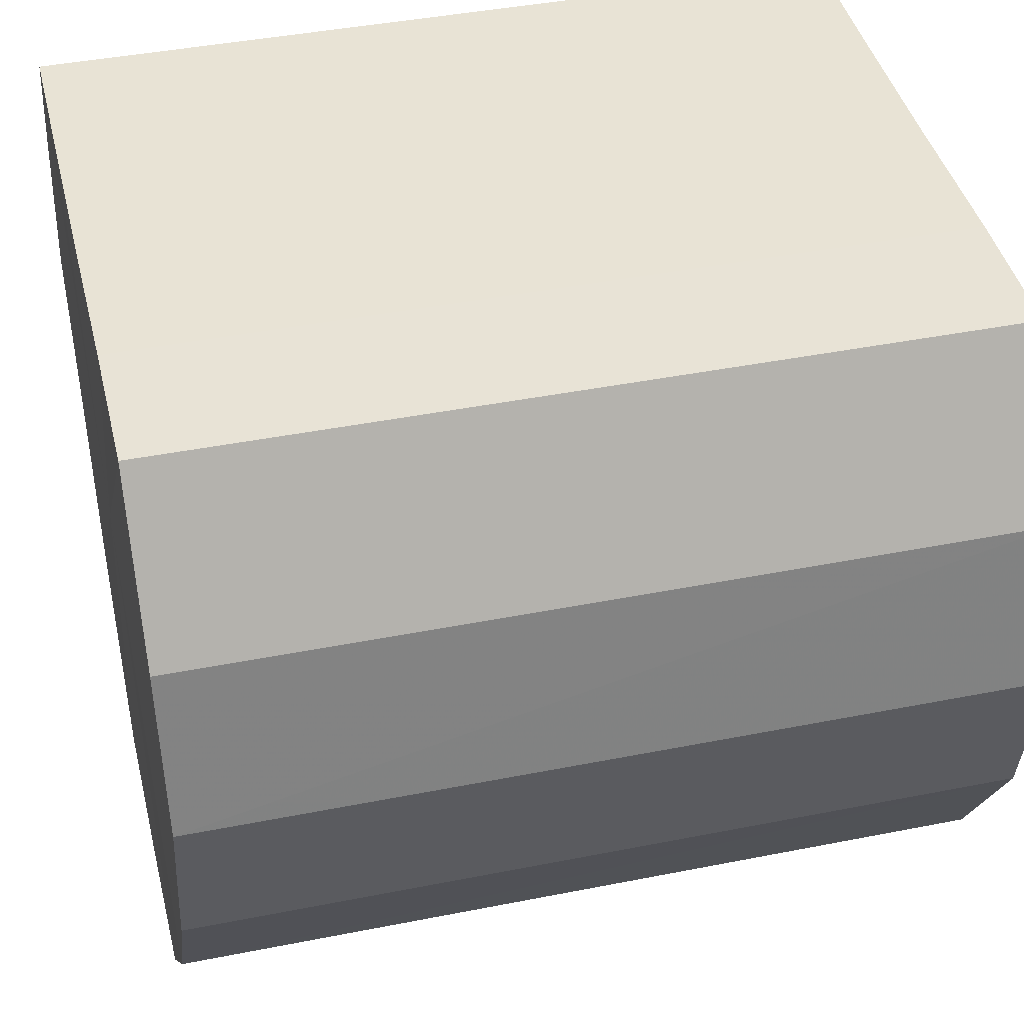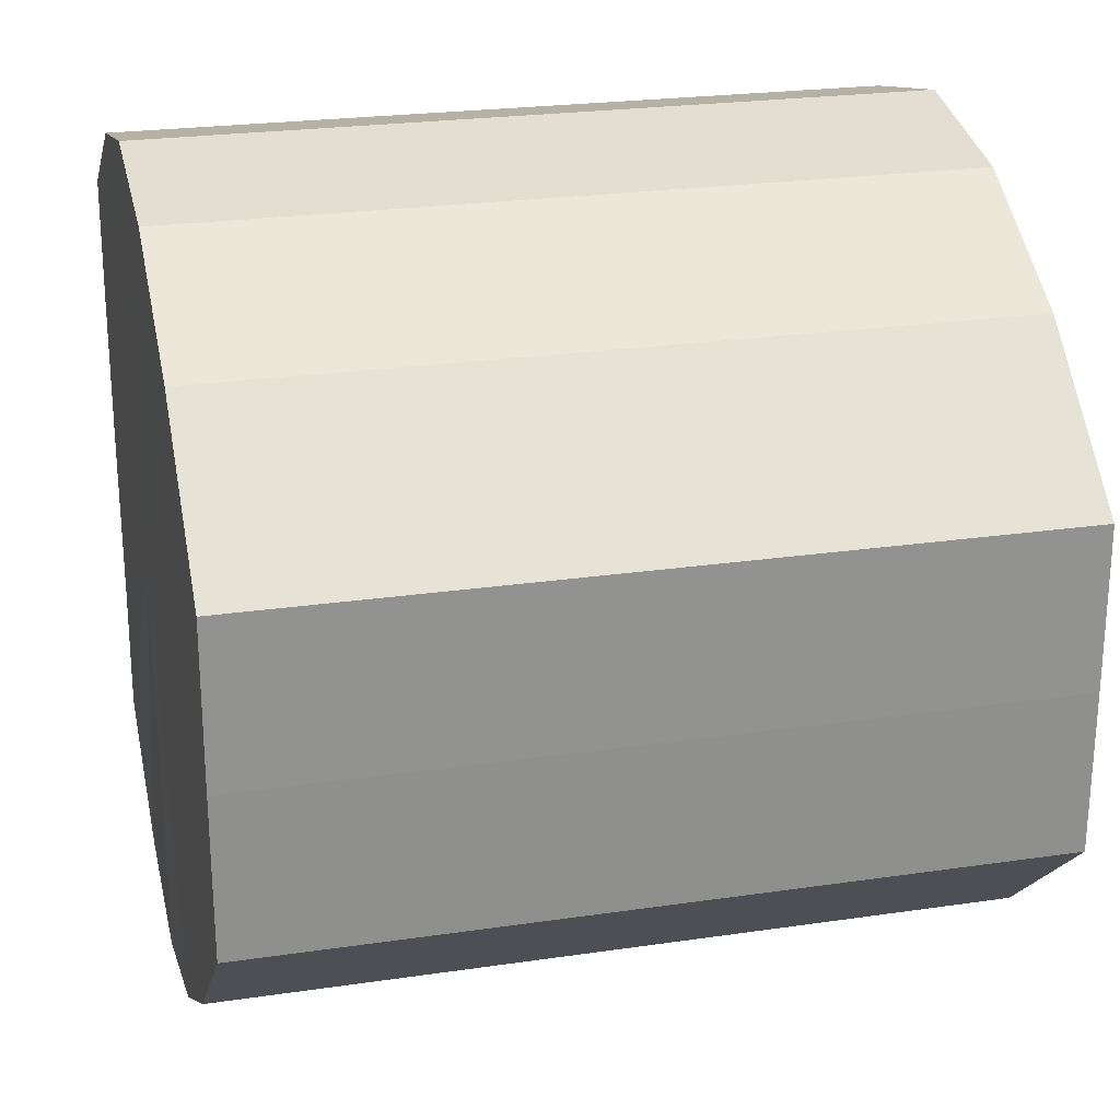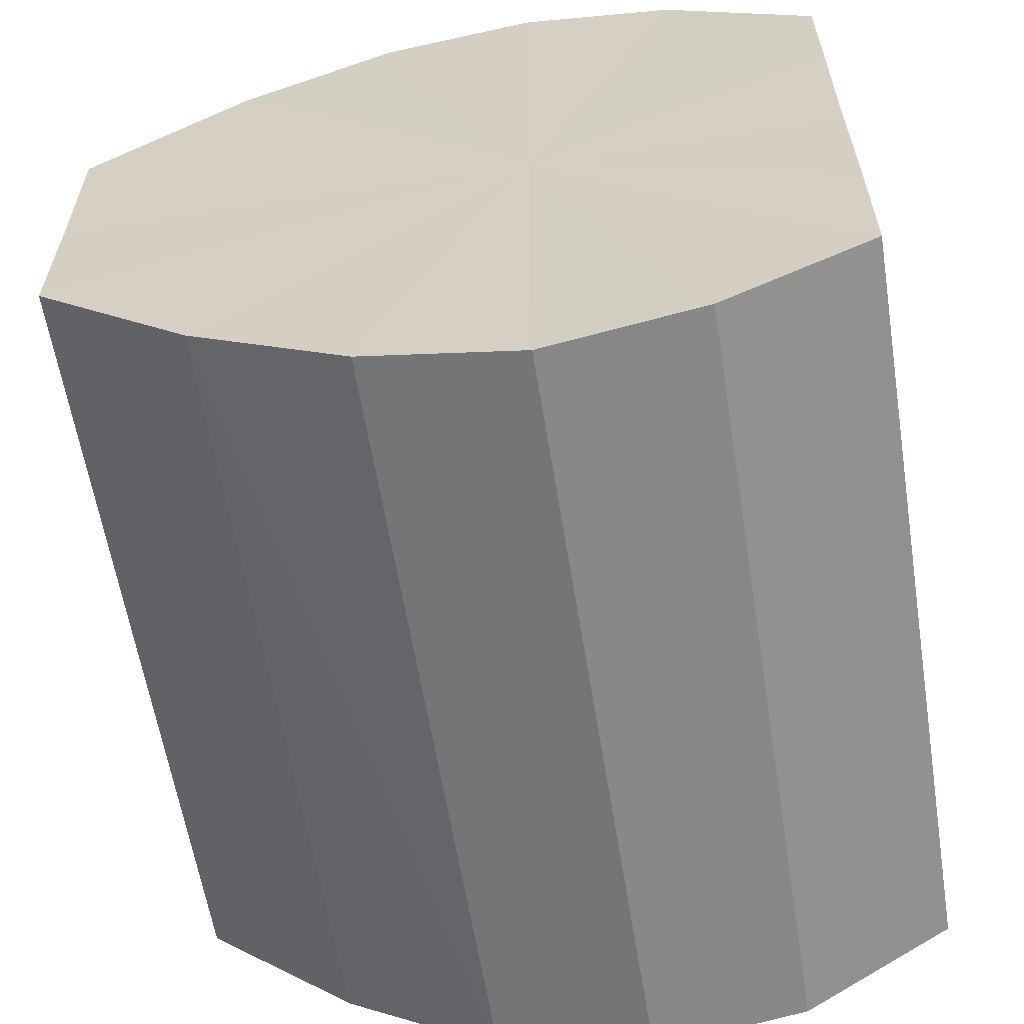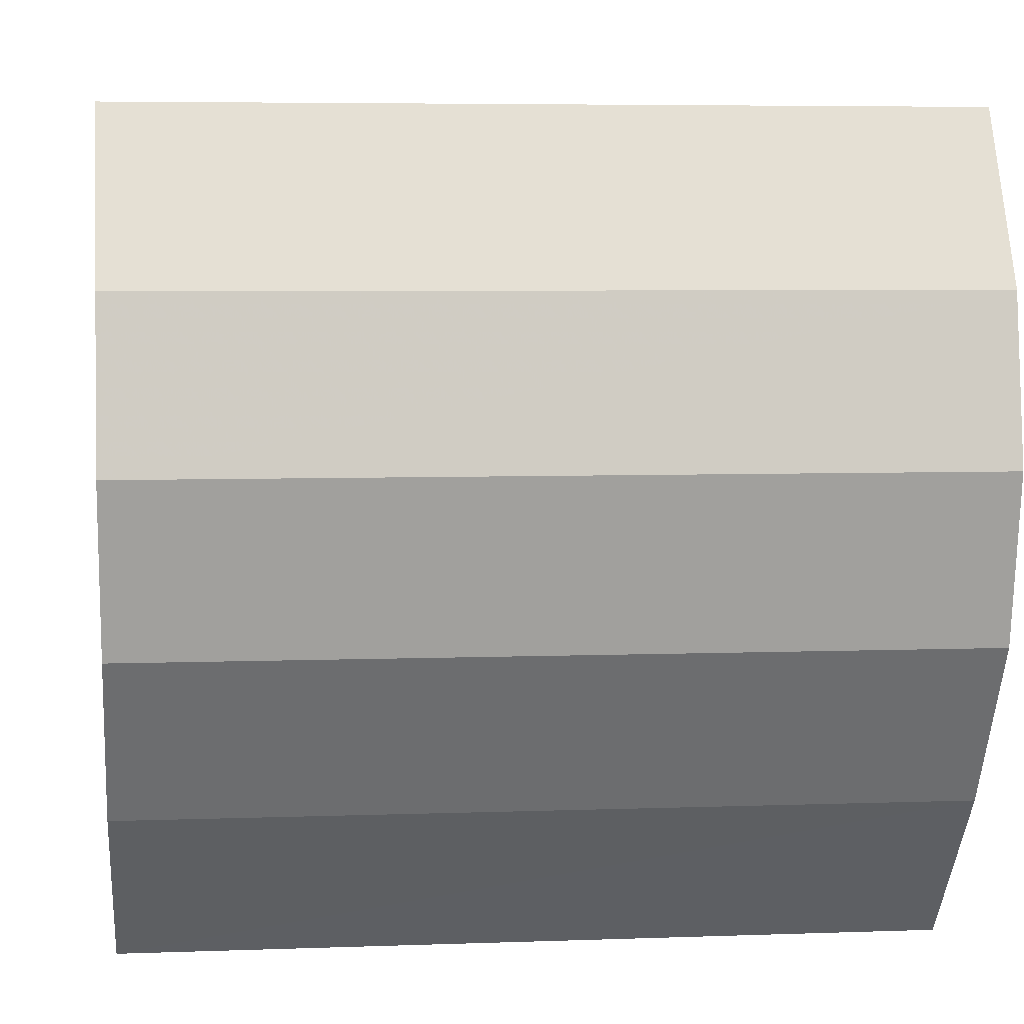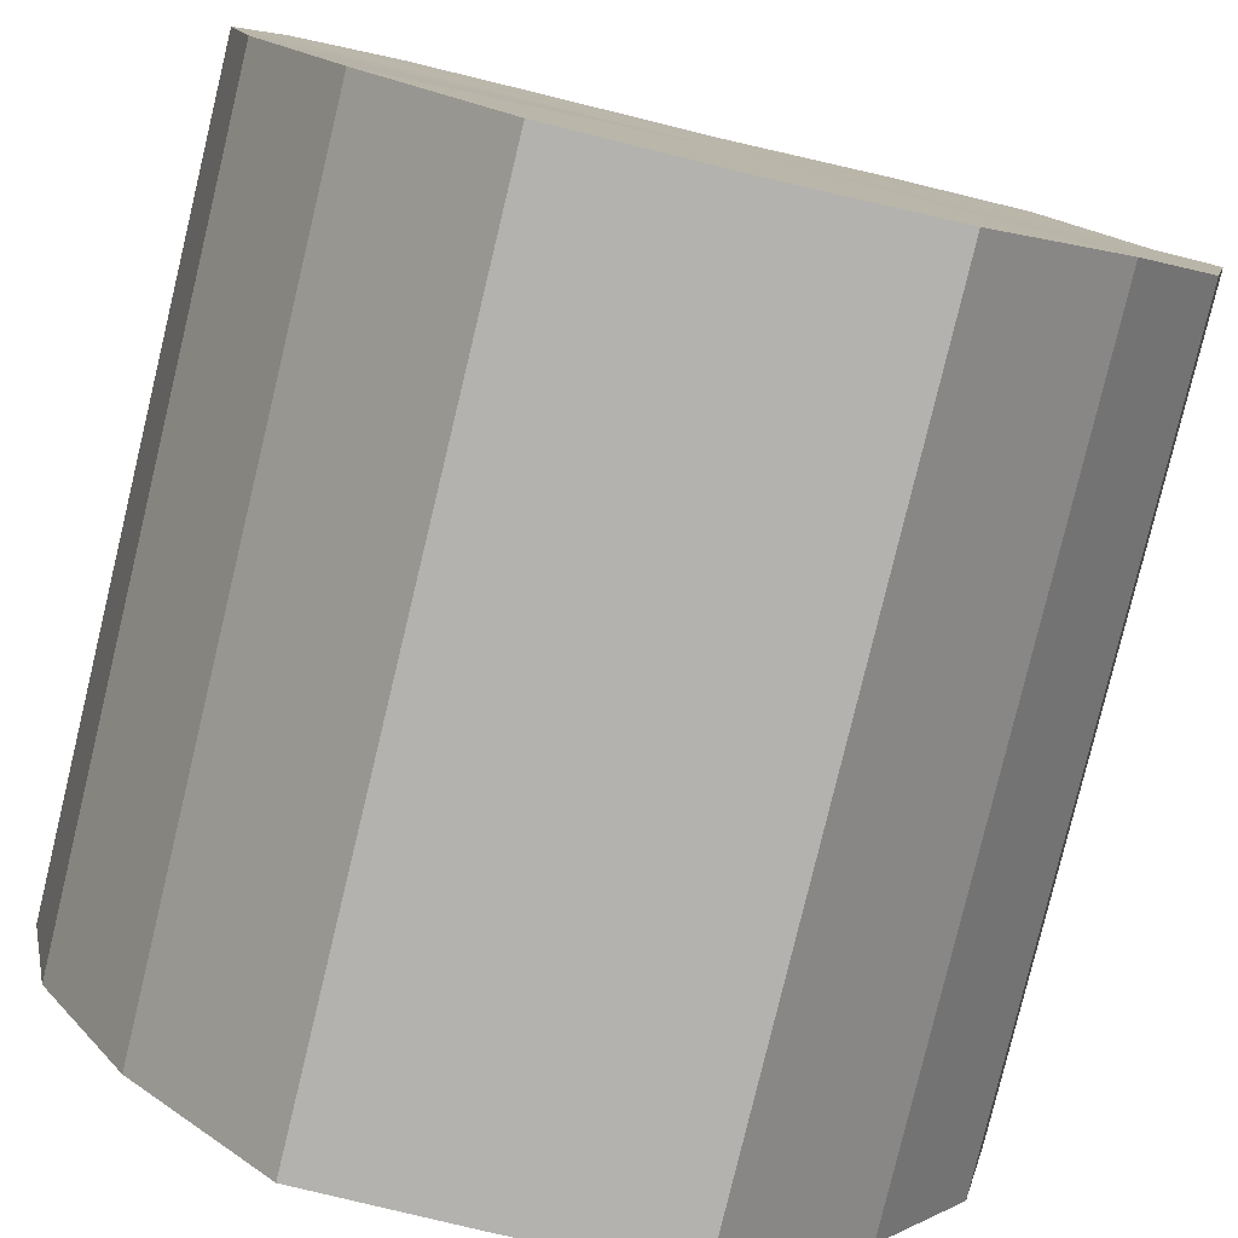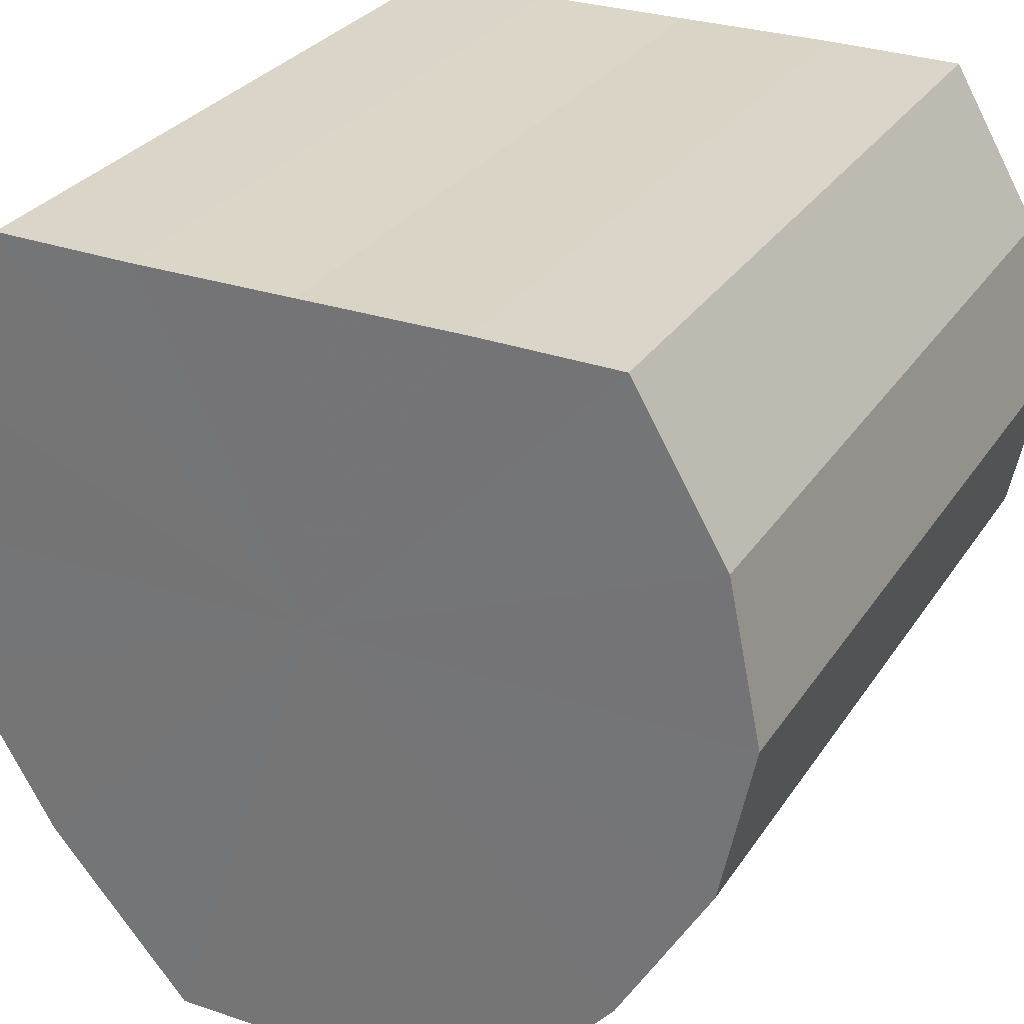
<metadata>
{"format":"obj","ext":"obj","renderer":"f3d","projection":"perspective","resolution":1024,"background":"white","views":[{"elev":41.4,"azim":-13.5,"up":"+Y"},{"elev":23.8,"azim":-13.8,"up":"+Z"},{"elev":-60.4,"azim":99.1,"up":"+Z"},{"elev":6.7,"azim":173.4,"up":"+Y"},{"elev":-79.7,"azim":76.4,"up":"+Y"},{"elev":29.0,"azim":-63.0,"up":"+Y"}]}
</metadata>
<code>
o 7374
v 2231 1895 10.72
v 2231 1895 10.72
v 2231 1895 10.72
v 2231 1895 10.72
v 2231 1895 10.72
v 2231 1895 10.72
v 2231 1895 10.72
v 2231 1895 10.73
v 2231 1895 10.72
v 2231 1895 10.72
v 2231 1895 10.72
v 2231 1895 10.74
v 2231 1895 10.73
v 2231 1895 10.73
v 2231 1895 10.73
v 2231 1895 10.75
v 2231 1895 10.74
v 2231 1895 10.74
v 2231 1895 10.74
v 2231 1895 10.76
v 2231 1895 10.75
v 2231 1895 10.75
v 2231 1895 10.75
v 2231 1895 10.77
v 2231 1895 10.76
v 2231 1895 10.76
v 2231 1895 10.76
v 2231 1895 10.77
v 2231 1895 10.77
v 2231 1895 10.77
v 2231 1895 10.77
v 2231 1895 10.77
v 2231 1895 10.72
v 2231 1895 10.72
v 2231 1895 10.72
v 2231 1895 10.72
v 2231 1895 10.72
v 2231 1895 10.72
v 2231 1895 10.72
v 2231 1895 10.72
v 2231 1895 10.72
v 2231 1895 10.73
v 2231 1895 10.73
v 2231 1895 10.73
v 2231 1895 10.72
v 2231 1895 10.74
v 2231 1895 10.73
v 2231 1895 10.74
v 2231 1895 10.74
v 2231 1895 10.75
v 2231 1895 10.74
v 2231 1895 10.76
v 2231 1895 10.75
v 2231 1895 10.75
v 2231 1895 10.75
v 2231 1895 10.77
v 2231 1895 10.76
v 2231 1895 10.77
v 2231 1895 10.77
v 2231 1895 10.76
v 2231 1895 10.76
v 2231 1895 10.77
v 2231 1895 10.77
v 2231 1895 10.77
v 2231 1895 10.74
v 2231 1895 10.72
v 2231 1895 10.72
v 2231 1895 10.72
v 2231 1895 10.72
v 2231 1895 10.73
v 2231 1895 10.72
v 2231 1895 10.74
v 2231 1895 10.73
v 2231 1895 10.75
v 2231 1895 10.74
v 2231 1895 10.76
v 2231 1895 10.75
v 2231 1895 10.77
v 2231 1895 10.76
v 2231 1895 10.77
v 2231 1895 10.77
v 2231 1895 10.74
v 2231 1895 10.72
v 2231 1895 10.72
v 2231 1895 10.72
v 2231 1895 10.72
v 2231 1895 10.72
v 2231 1895 10.73
v 2231 1895 10.73
v 2231 1895 10.74
v 2231 1895 10.74
v 2231 1895 10.75
v 2231 1895 10.75
v 2231 1895 10.76
v 2231 1895 10.76
v 2231 1895 10.77
v 2231 1895 10.77
v 2231 1895 10.77
f 1 2 3
f 2 4 5
f 6 1 7
f 4 8 9
f 10 6 11
f 8 12 13
f 14 10 15
f 12 16 17
f 18 14 19
f 16 20 21
f 22 18 23
f 20 24 25
f 26 22 27
f 24 28 29
f 30 26 31
f 28 30 32
f 33 34 35
f 35 36 37
f 38 39 33
f 40 41 38
f 37 42 43
f 44 45 40
f 46 47 44
f 43 48 49
f 50 51 46
f 52 53 50
f 49 54 55
f 56 57 52
f 58 59 56
f 55 60 61
f 62 63 58
f 61 64 62
f 65 66 67
f 65 68 66
f 65 67 69
f 65 70 68
f 65 69 71
f 65 72 70
f 65 71 73
f 65 74 72
f 65 73 75
f 65 76 74
f 65 75 77
f 65 78 76
f 65 77 79
f 65 80 78
f 65 79 81
f 65 81 80
f 82 83 84
f 82 85 83
f 82 84 86
f 82 87 85
f 82 86 88
f 82 89 87
f 82 88 90
f 82 91 89
f 82 90 92
f 82 93 91
f 82 92 94
f 82 95 93
f 82 94 96
f 82 97 95
f 82 96 98
f 82 98 97

</code>
